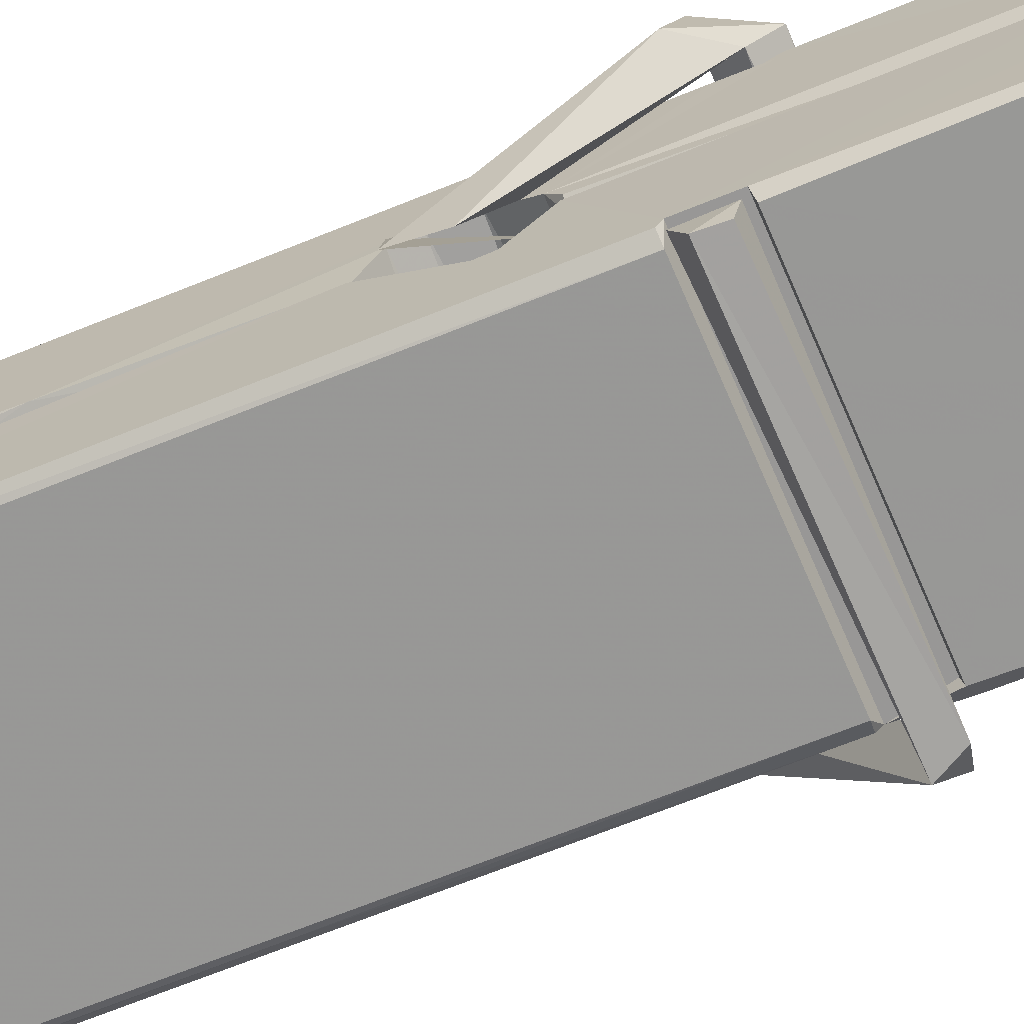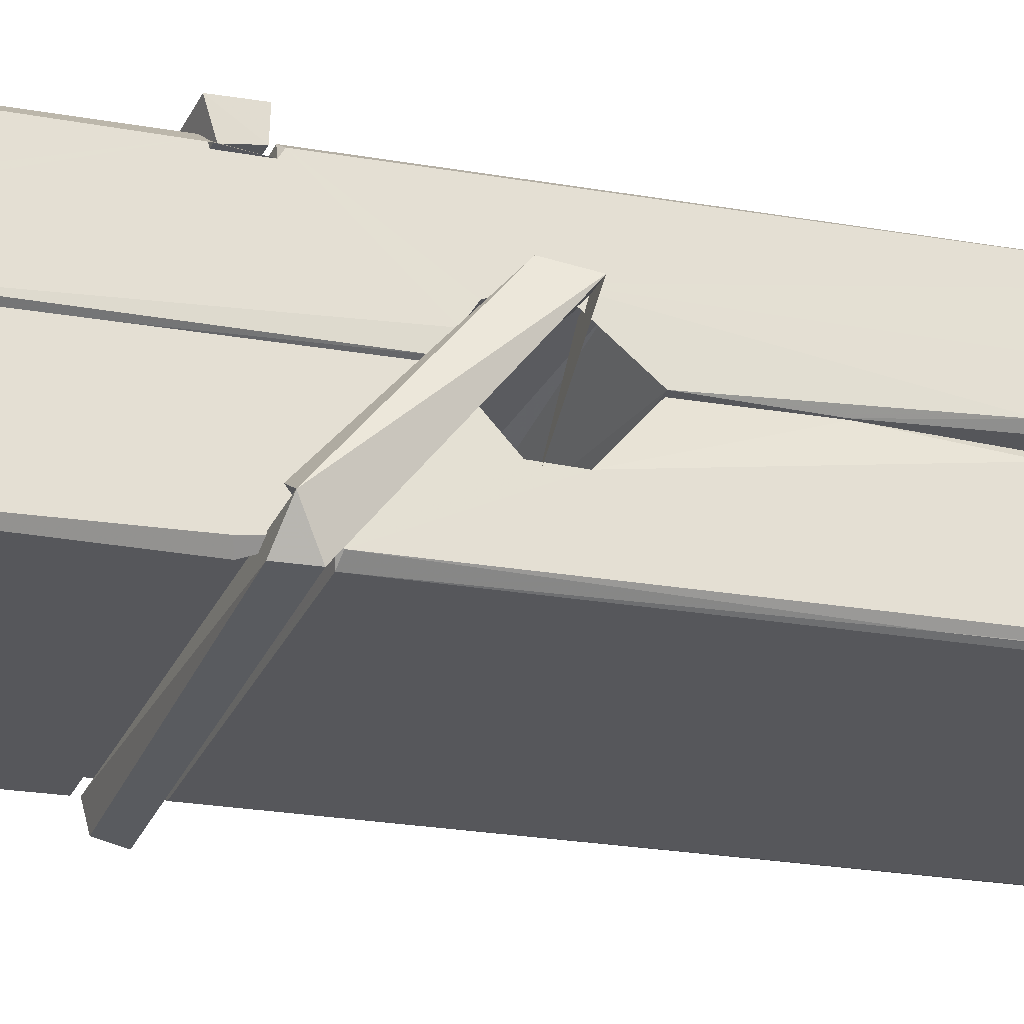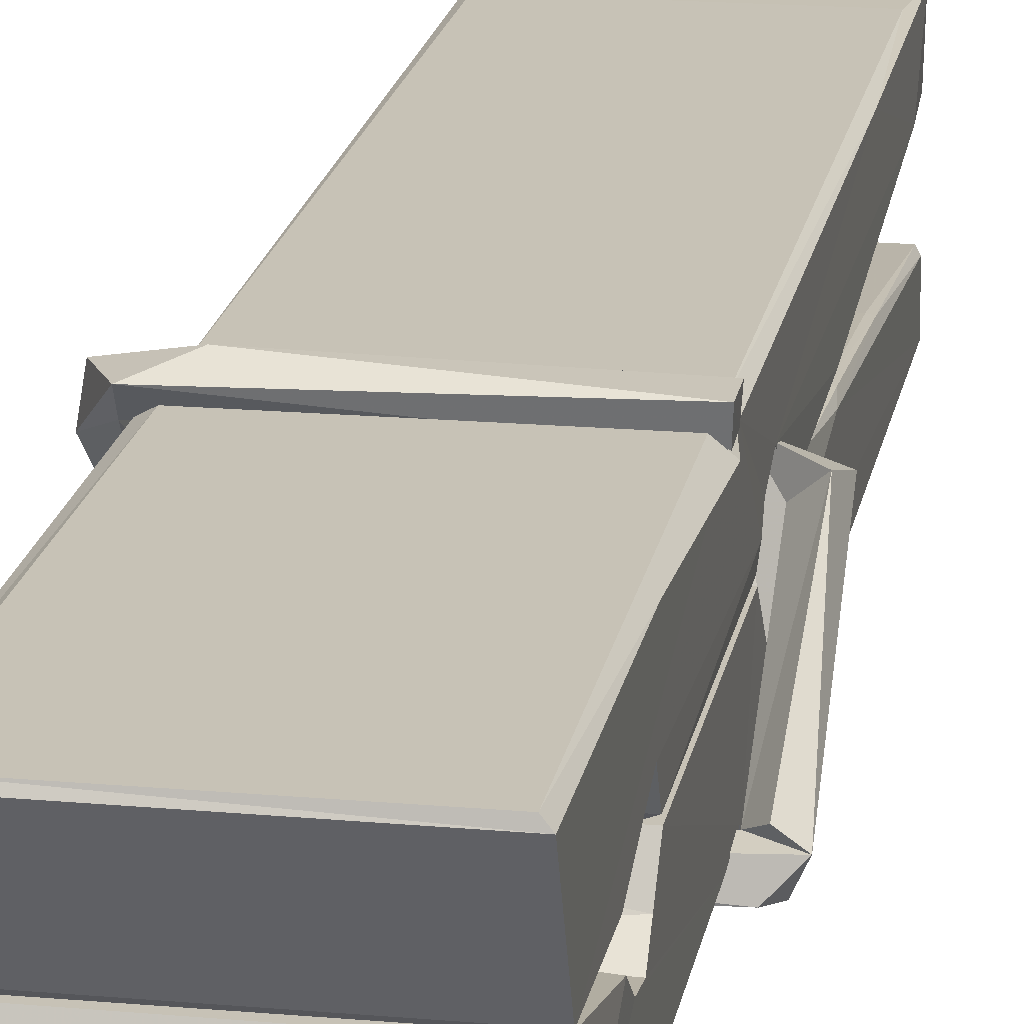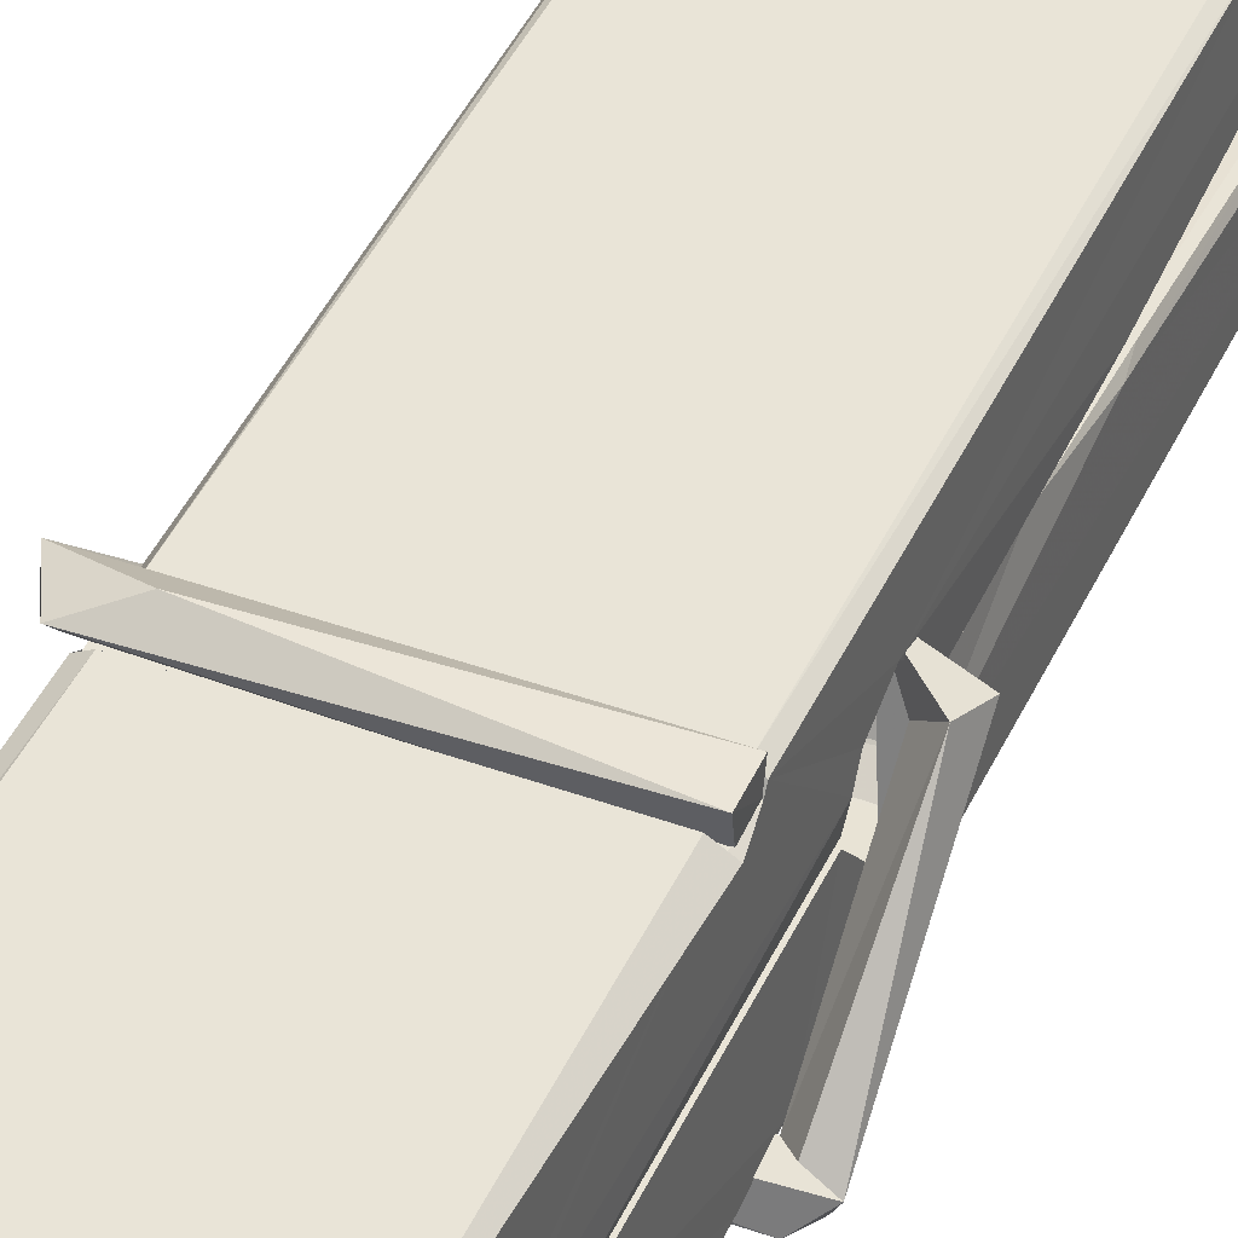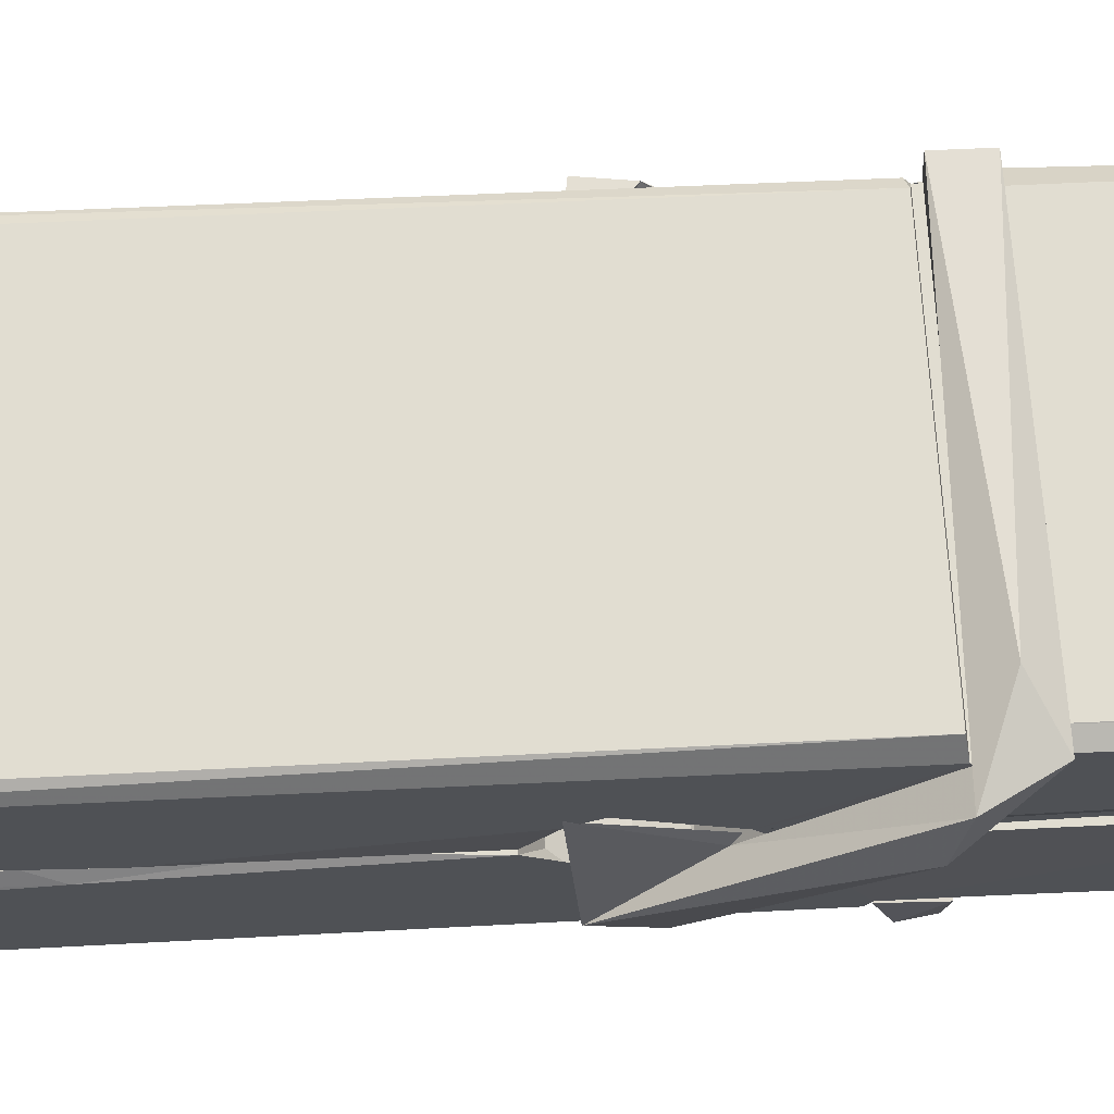
<metadata>
{"format":"obj","ext":"obj","renderer":"f3d","projection":"perspective","resolution":1024,"background":"white","views":[{"elev":-70.2,"azim":-65.3,"up":"+Z"},{"elev":-29.5,"azim":70.9,"up":"+Z"},{"elev":15.1,"azim":11.6,"up":"+Z"},{"elev":40.0,"azim":25.5,"up":"+Z"},{"elev":70.2,"azim":-92.7,"up":"+Z"}]}
</metadata>
<code>
v 1.658 11.68 -5.722
v 1.822 11.71 -5.782
v 1.66 11.71 -5.783
v 1.664 11.71 -5.783
v 1.647 12.26 -5.738
v 1.648 12.34 -5.726
v 1.646 12.43 -5.708
v 1.651 12.23 -5.744
v 1.804 12.43 -5.708
v 1.645 12.43 -5.665
v 1.645 12.2 -5.745
v 1.638 12.47 -5.702
v 1.818 11.85 -5.773
v 1.651 11.95 -5.703
v 1.649 12.03 -5.75
v 1.655 11.78 -5.769
v 1.655 11.79 -5.757
v 1.654 11.84 -5.76
v 1.82 11.79 -5.754
v 1.814 11.81 -5.747
v 1.66 11.8 -5.749
v 1.813 12.06 -5.73
v 1.809 12.08 -5.734
v 1.648 12.08 -5.737
v 1.648 12.09 -5.756
v 1.811 12.1 -5.757
v 1.656 11.98 -5.698
v 1.798 12.44 -5.71
v 1.801 12.47 -5.703
v 1.805 12.23 -5.745
v 1.813 12.04 -5.74
v 1.813 12.03 -5.761
v 1.814 12.03 -5.751
v 1.813 11.85 -5.775
v 1.82 11.71 -5.784
v 1.816 11.72 -5.785
v 1.819 11.96 -5.708
v 1.658 11.95 -5.699
v 1.799 12.43 -5.666
v 1.801 12.34 -5.727
v 1.649 12.05 -5.729
v 1.657 11.84 -5.774
v 1.664 11.82 -5.746
v 1.82 11.78 -5.777
v 1.653 12.15 -5.752
v 1.807 12.16 -5.753
v 1.648 12.07 -5.73
v 1.638 12.46 -5.667
v 1.645 12.47 -5.663
v 1.803 12.47 -5.664
v 1.807 12.31 -5.678
v 1.815 11.98 -5.702
v 1.816 11.78 -5.78
v 1.823 11.68 -5.724
v 1.819 11.68 -5.72
v 1.663 11.68 -5.718
v 1.657 11.71 -5.78
v 1.809 12.22 -5.743
v 1.819 11.84 -5.755
v 1.654 12.02 -5.761
v 1.808 12.03 -5.763
v 1.815 11.98 -5.707
v 1.649 12.02 -5.758
v 1.816 11.96 -5.705
v 1.811 11.96 -5.7
v 1.66 11.77 -5.779
v 1.65 11.97 -5.705
v 1.651 11.95 -5.707
v 1.811 11.98 -5.699
v 1.641 12.47 -5.758
v 1.819 11.71 -5.786
v 1.647 12.23 -5.751
v 1.644 12.34 -5.754
v 1.802 12.47 -5.763
v 1.802 12.48 -5.795
v 1.809 12.22 -5.757
v 1.807 12.23 -5.753
v 1.804 12.34 -5.756
v 1.644 12.21 -5.756
v 1.654 11.84 -5.775
v 1.818 11.85 -5.776
v 1.82 11.79 -5.796
v 1.654 11.83 -5.806
v 1.653 11.97 -5.834
v 1.818 11.84 -5.797
v 1.652 12.06 -5.79
v 1.809 12.09 -5.781
v 1.654 12.08 -5.776
v 1.812 12.07 -5.789
v 1.647 12.09 -5.758
v 1.648 12.04 -5.787
v 1.813 12.04 -5.783
v 1.813 12.05 -5.79
v 1.809 12.1 -5.759
v 1.649 12.02 -5.762
v 1.643 12.47 -5.798
v 1.803 12.23 -5.753
v 1.819 11.81 -5.807
v 1.809 11.97 -5.835
v 1.806 12.18 -5.819
v 1.796 12.47 -5.799
v 1.796 12.48 -5.77
v 1.799 12.47 -5.76
v 1.8 12.34 -5.755
v 1.648 12.07 -5.787
v 1.819 11.82 -5.808
v 1.655 11.79 -5.801
v 1.657 11.71 -5.785
v 1.649 12.15 -5.753
v 1.808 12.16 -5.755
v 1.808 12 -5.833
v 1.637 12.47 -5.796
v 1.643 12.48 -5.793
v 1.799 12.48 -5.798
v 1.814 12 -5.829
v 1.815 11.97 -5.83
v 1.821 11.7 -5.854
v 1.663 11.69 -5.846
v 1.65 11.97 -5.826
v 1.637 12.46 -5.761
v 1.819 11.69 -5.851
v 1.655 12 -5.832
v 1.649 12 -5.828
v 1.813 12.03 -5.763
v 1.649 11.99 -5.824
v 1.66 11.78 -5.78
v 1.657 11.69 -5.853
v 1.814 12 -5.825
v 1.809 11.97 -5.827
v 1.651 11.99 -5.83
v 1.815 11.99 -5.824
v 1.823 11.98 -5.842
v 1.651 11.97 -5.832
v 1.837 11.98 -5.826
v 1.651 11.97 -5.845
v 1.649 11.99 -5.847
v 1.818 11.96 -5.691
v 1.817 11.96 -5.706
v 1.817 12.06 -5.747
v 1.632 11.97 -5.692
v 1.811 12.06 -5.797
v 1.801 12.07 -5.728
v 1.655 12.03 -5.775
v 1.647 12.08 -5.73
v 1.635 12.08 -5.785
v 1.635 12.05 -5.793
v 1.626 11.98 -5.716
v 1.646 12.04 -5.755
v 1.67 11.96 -5.683
v 1.646 11.95 -5.693
v 1.644 11.96 -5.706
v 1.816 11.98 -5.703
v 1.647 11.97 -5.695
v 1.817 11.98 -5.689
v 1.836 12.07 -5.739
v 1.831 12.05 -5.734
v 1.825 11.98 -5.818
v 1.829 11.99 -5.844
f 49 29 12
f 8 5 6
f 5 7 6
f 7 40 6
f 40 8 6
f 58 30 29
f 58 29 9
f 12 5 11
f 18 15 42
f 15 63 42
f 20 59 19
f 38 14 1
f 18 43 17
f 18 59 43
f 17 43 21
f 22 23 26
f 41 31 15
f 15 32 60
f 7 5 12
f 50 9 29
f 48 10 49
f 28 12 29
f 28 29 40
f 29 30 40
f 23 24 26
f 22 47 23
f 47 24 23
f 41 22 31
f 18 13 59
f 43 59 20
f 19 17 21
f 21 20 19
f 44 16 19
f 16 17 19
f 54 57 2
f 69 52 51
f 39 51 50
f 28 7 12
f 30 8 40
f 40 7 28
f 25 45 26
f 25 26 24
f 47 22 41
f 31 33 15
f 33 32 15
f 34 13 42
f 42 13 18
f 43 20 21
f 36 35 3
f 36 3 4
f 57 3 2
f 3 35 2
f 10 39 50
f 10 50 49
f 25 11 45
f 11 5 8
f 11 8 45
f 45 8 30
f 26 45 46
f 45 30 46
f 58 22 26
f 26 46 58
f 46 30 58
f 51 39 69
f 39 10 69
f 25 24 11
f 47 67 48
f 67 27 48
f 48 27 10
f 51 9 50
f 22 9 51
f 52 22 51
f 64 37 55
f 55 56 54
f 54 56 1
f 4 3 66
f 36 4 66
f 36 66 53
f 35 36 53
f 35 53 2
f 56 55 38
f 66 3 57
f 1 18 17
f 14 18 1
f 15 18 14
f 47 11 24
f 11 47 48
f 12 11 48
f 49 12 48
f 29 49 50
f 9 22 58
f 31 22 52
f 31 52 33
f 64 19 59
f 19 64 44
f 2 44 64
f 2 64 54
f 57 54 1
f 32 61 60
f 33 13 32
f 62 33 52
f 47 41 15
f 15 60 63
f 60 61 42
f 34 42 61
f 32 13 34
f 32 34 61
f 33 59 13
f 64 59 33
f 38 55 65
f 55 37 65
f 14 68 15
f 60 42 63
f 66 16 44
f 66 44 53
f 2 53 44
f 55 54 64
f 38 1 56
f 17 57 1
f 57 17 16
f 66 57 16
f 15 68 67
f 62 37 64
f 68 37 62
f 68 62 67
f 64 33 62
f 52 69 62
f 67 62 69
f 67 69 27
f 47 15 67
f 69 10 27
f 37 38 65
f 38 37 68
f 68 14 38
f 82 117 71
f 75 76 74
f 76 77 78
f 76 78 74
f 78 103 74
f 73 72 79
f 73 79 120
f 83 85 106
f 83 80 85
f 83 106 98
f 83 98 107
f 106 116 98
f 105 86 91
f 87 94 89
f 112 123 122
f 123 90 105
f 90 88 105
f 70 73 120
f 103 78 104
f 78 77 97
f 78 97 104
f 88 94 87
f 89 86 105
f 105 87 89
f 93 86 89
f 117 116 99
f 115 100 111
f 96 111 101
f 111 100 101
f 100 114 101
f 72 73 104
f 73 70 103
f 73 103 104
f 104 97 72
f 90 109 94
f 94 88 90
f 105 88 87
f 92 91 93
f 91 86 93
f 95 91 92
f 92 124 95
f 95 81 80
f 80 81 85
f 98 82 107
f 107 82 126
f 108 71 118
f 127 121 117
f 114 112 96
f 114 96 101
f 102 103 70
f 72 97 110
f 72 110 109
f 110 94 109
f 97 77 110
f 89 94 110
f 89 110 76
f 110 77 76
f 122 111 96
f 96 112 122
f 79 72 109
f 109 90 79
f 127 84 119
f 113 112 114
f 114 102 113
f 75 102 114
f 75 114 100
f 75 100 115
f 121 127 118
f 126 71 108
f 84 127 117
f 99 84 117
f 127 83 107
f 127 119 83
f 95 123 91
f 91 123 105
f 90 123 112
f 90 112 79
f 112 120 79
f 112 70 120
f 70 112 113
f 70 113 102
f 102 75 103
f 103 75 74
f 76 75 89
f 75 115 89
f 115 93 89
f 81 128 116
f 106 85 81
f 106 81 116
f 98 116 117
f 98 117 82
f 121 71 117
f 71 121 118
f 127 108 118
f 92 93 124
f 93 115 124
f 123 95 125
f 81 95 124
f 128 81 124
f 124 115 128
f 128 115 111
f 111 122 125
f 111 125 128
f 122 123 125
f 80 83 119
f 71 126 82
f 127 107 108
f 107 126 108
f 119 129 128
f 128 125 119
f 80 125 95
f 125 80 119
f 99 116 128
f 99 128 129
f 99 129 119
f 119 84 99
f 131 158 130
f 132 136 158
f 132 134 133
f 130 136 133
f 132 133 135
f 136 132 135
f 130 158 136
f 149 137 154
f 154 152 153
f 155 134 158
f 158 131 139
f 151 148 153
f 147 146 151
f 155 142 156
f 156 142 139
f 155 139 142
f 142 155 141
f 141 155 142
f 145 144 143
f 145 143 144
f 148 145 144
f 144 145 148
f 146 145 148
f 147 145 146
f 146 148 151
f 147 140 145
f 156 139 131
f 134 155 156
f 155 158 139
f 145 140 148
f 147 150 140
f 150 147 151
f 150 149 140
f 140 153 148
f 153 140 154
f 154 140 149
f 151 138 150
f 153 152 151
f 138 152 137
f 137 152 154
f 150 137 149
f 137 150 138
f 138 151 152
f 157 134 156
f 157 156 131
f 157 131 134
f 132 158 134
f 134 131 133
f 131 130 133
f 133 136 135
f 49 29 12
f 8 5 6
f 5 7 6
f 7 40 6
f 40 8 6
f 58 30 29
f 58 29 9
f 12 5 11
f 18 15 42
f 15 63 42
f 20 59 19
f 38 14 1
f 18 43 17
f 18 59 43
f 17 43 21
f 22 23 26
f 41 31 15
f 15 32 60
f 7 5 12
f 50 9 29
f 48 10 49
f 28 12 29
f 28 29 40
f 29 30 40
f 23 24 26
f 22 47 23
f 47 24 23
f 41 22 31
f 18 13 59
f 43 59 20
f 19 17 21
f 21 20 19
f 44 16 19
f 16 17 19
f 54 57 2
f 69 52 51
f 39 51 50
f 28 7 12
f 30 8 40
f 40 7 28
f 25 45 26
f 25 26 24
f 47 22 41
f 31 33 15
f 33 32 15
f 34 13 42
f 42 13 18
f 43 20 21
f 36 35 3
f 36 3 4
f 57 3 2
f 3 35 2
f 10 39 50
f 10 50 49
f 25 11 45
f 11 5 8
f 11 8 45
f 45 8 30
f 26 45 46
f 45 30 46
f 58 22 26
f 26 46 58
f 46 30 58
f 51 39 69
f 39 10 69
f 25 24 11
f 47 67 48
f 67 27 48
f 48 27 10
f 51 9 50
f 22 9 51
f 52 22 51
f 64 37 55
f 55 56 54
f 54 56 1
f 4 3 66
f 36 4 66
f 36 66 53
f 35 36 53
f 35 53 2
f 56 55 38
f 66 3 57
f 1 18 17
f 14 18 1
f 15 18 14
f 47 11 24
f 11 47 48
f 12 11 48
f 49 12 48
f 29 49 50
f 9 22 58
f 31 22 52
f 31 52 33
f 64 19 59
f 19 64 44
f 2 44 64
f 2 64 54
f 57 54 1
f 32 61 60
f 33 13 32
f 62 33 52
f 47 41 15
f 15 60 63
f 60 61 42
f 34 42 61
f 32 13 34
f 32 34 61
f 33 59 13
f 64 59 33
f 38 55 65
f 55 37 65
f 14 68 15
f 60 42 63
f 66 16 44
f 66 44 53
f 2 53 44
f 55 54 64
f 38 1 56
f 17 57 1
f 57 17 16
f 66 57 16
f 15 68 67
f 62 37 64
f 68 37 62
f 68 62 67
f 64 33 62
f 52 69 62
f 67 62 69
f 67 69 27
f 47 15 67
f 69 10 27
f 37 38 65
f 38 37 68
f 68 14 38
f 82 117 71
f 75 76 74
f 76 77 78
f 76 78 74
f 78 103 74
f 73 72 79
f 73 79 120
f 83 85 106
f 83 80 85
f 83 106 98
f 83 98 107
f 106 116 98
f 105 86 91
f 87 94 89
f 112 123 122
f 123 90 105
f 90 88 105
f 70 73 120
f 103 78 104
f 78 77 97
f 78 97 104
f 88 94 87
f 89 86 105
f 105 87 89
f 93 86 89
f 117 116 99
f 115 100 111
f 96 111 101
f 111 100 101
f 100 114 101
f 72 73 104
f 73 70 103
f 73 103 104
f 104 97 72
f 90 109 94
f 94 88 90
f 105 88 87
f 92 91 93
f 91 86 93
f 95 91 92
f 92 124 95
f 95 81 80
f 80 81 85
f 98 82 107
f 107 82 126
f 108 71 118
f 127 121 117
f 114 112 96
f 114 96 101
f 102 103 70
f 72 97 110
f 72 110 109
f 110 94 109
f 97 77 110
f 89 94 110
f 89 110 76
f 110 77 76
f 122 111 96
f 96 112 122
f 79 72 109
f 109 90 79
f 127 84 119
f 113 112 114
f 114 102 113
f 75 102 114
f 75 114 100
f 75 100 115
f 121 127 118
f 126 71 108
f 84 127 117
f 99 84 117
f 127 83 107
f 127 119 83
f 95 123 91
f 91 123 105
f 90 123 112
f 90 112 79
f 112 120 79
f 112 70 120
f 70 112 113
f 70 113 102
f 102 75 103
f 103 75 74
f 76 75 89
f 75 115 89
f 115 93 89
f 81 128 116
f 106 85 81
f 106 81 116
f 98 116 117
f 98 117 82
f 121 71 117
f 71 121 118
f 127 108 118
f 92 93 124
f 93 115 124
f 123 95 125
f 81 95 124
f 128 81 124
f 124 115 128
f 128 115 111
f 111 122 125
f 111 125 128
f 122 123 125
f 80 83 119
f 71 126 82
f 127 107 108
f 107 126 108
f 119 129 128
f 128 125 119
f 80 125 95
f 125 80 119
f 99 116 128
f 99 128 129
f 99 129 119
f 119 84 99
f 131 158 130
f 132 136 158
f 132 134 133
f 130 136 133
f 132 133 135
f 136 132 135
f 130 158 136
f 149 137 154
f 154 152 153
f 155 134 158
f 158 131 139
f 151 148 153
f 147 146 151
f 155 142 156
f 156 142 139
f 155 139 142
f 142 155 141
f 141 155 142
f 145 144 143
f 145 143 144
f 148 145 144
f 144 145 148
f 146 145 148
f 147 145 146
f 146 148 151
f 147 140 145
f 156 139 131
f 134 155 156
f 155 158 139
f 145 140 148
f 147 150 140
f 150 147 151
f 150 149 140
f 140 153 148
f 153 140 154
f 154 140 149
f 151 138 150
f 153 152 151
f 138 152 137
f 137 152 154
f 150 137 149
f 137 150 138
f 138 151 152
f 157 134 156
f 157 156 131
f 157 131 134
f 132 158 134
f 134 131 133
f 131 130 133
f 133 136 135

</code>
